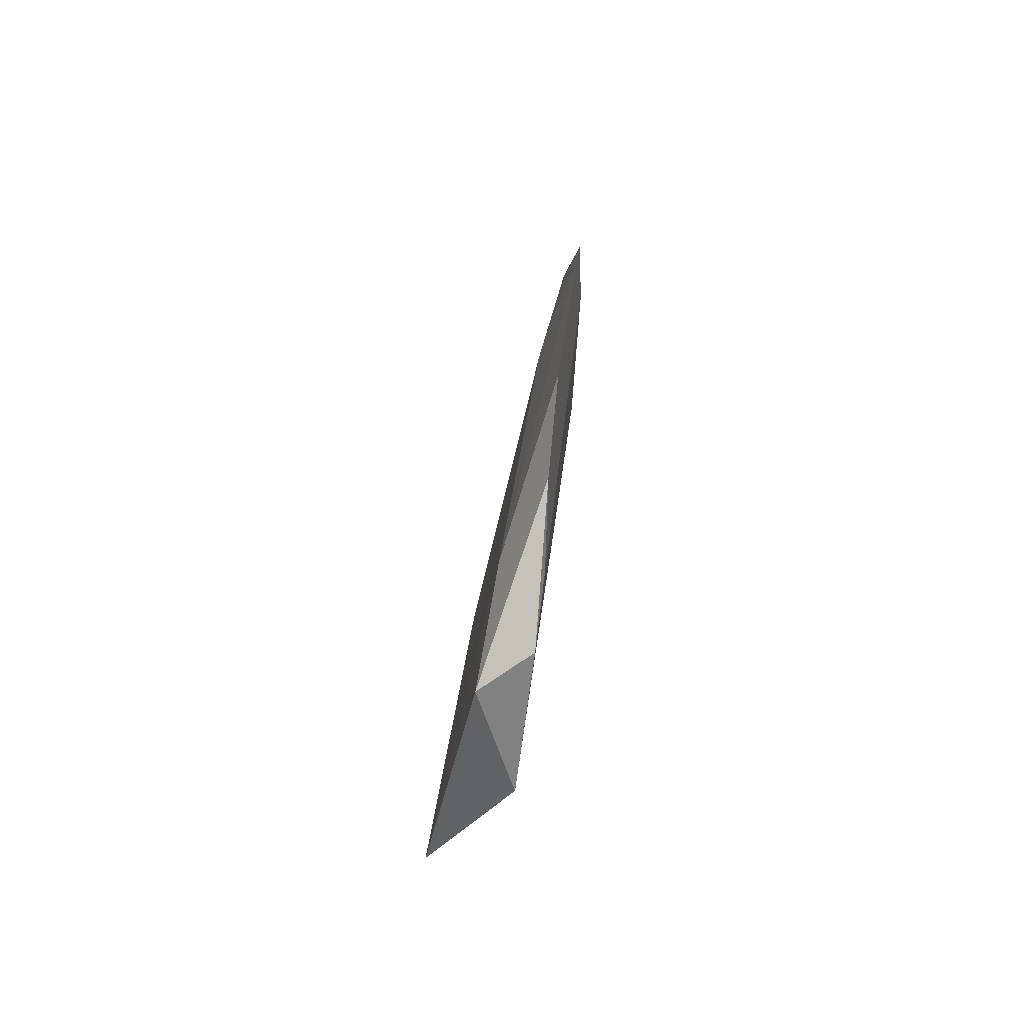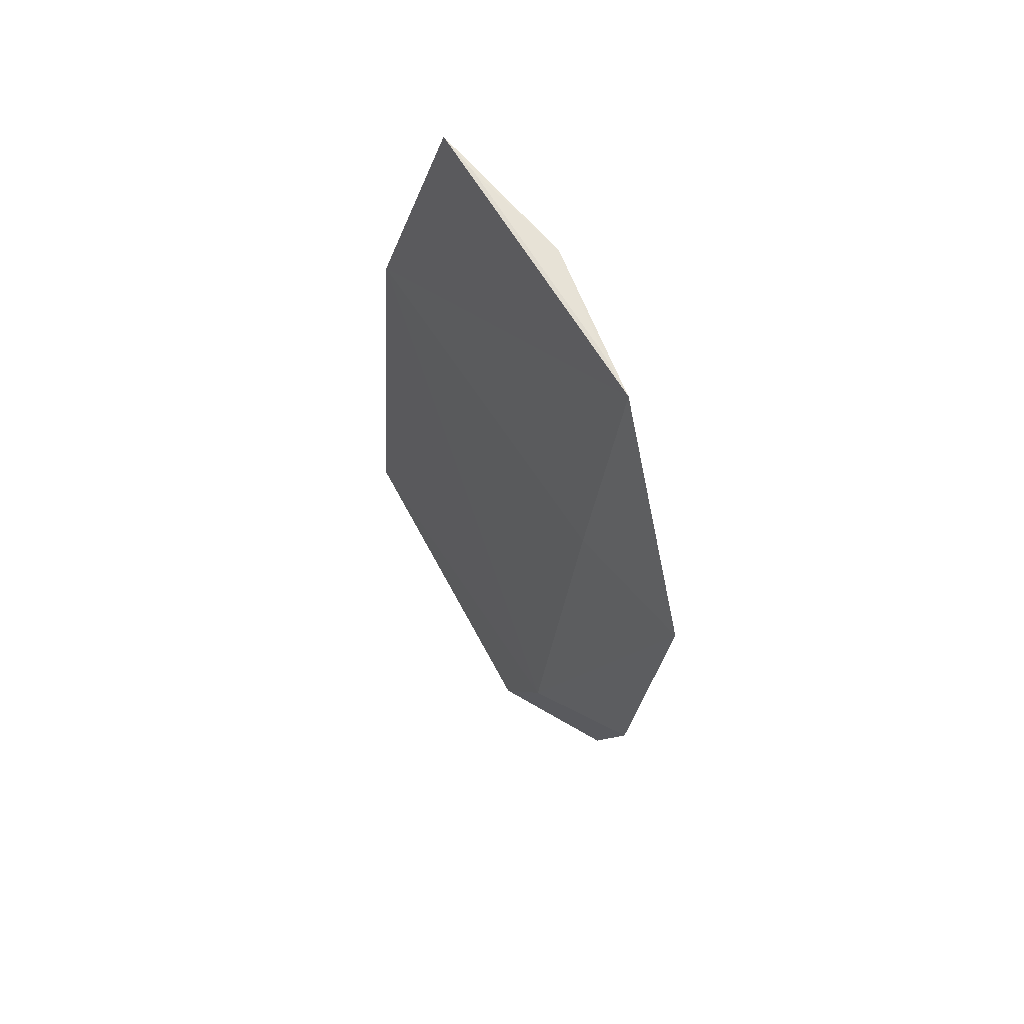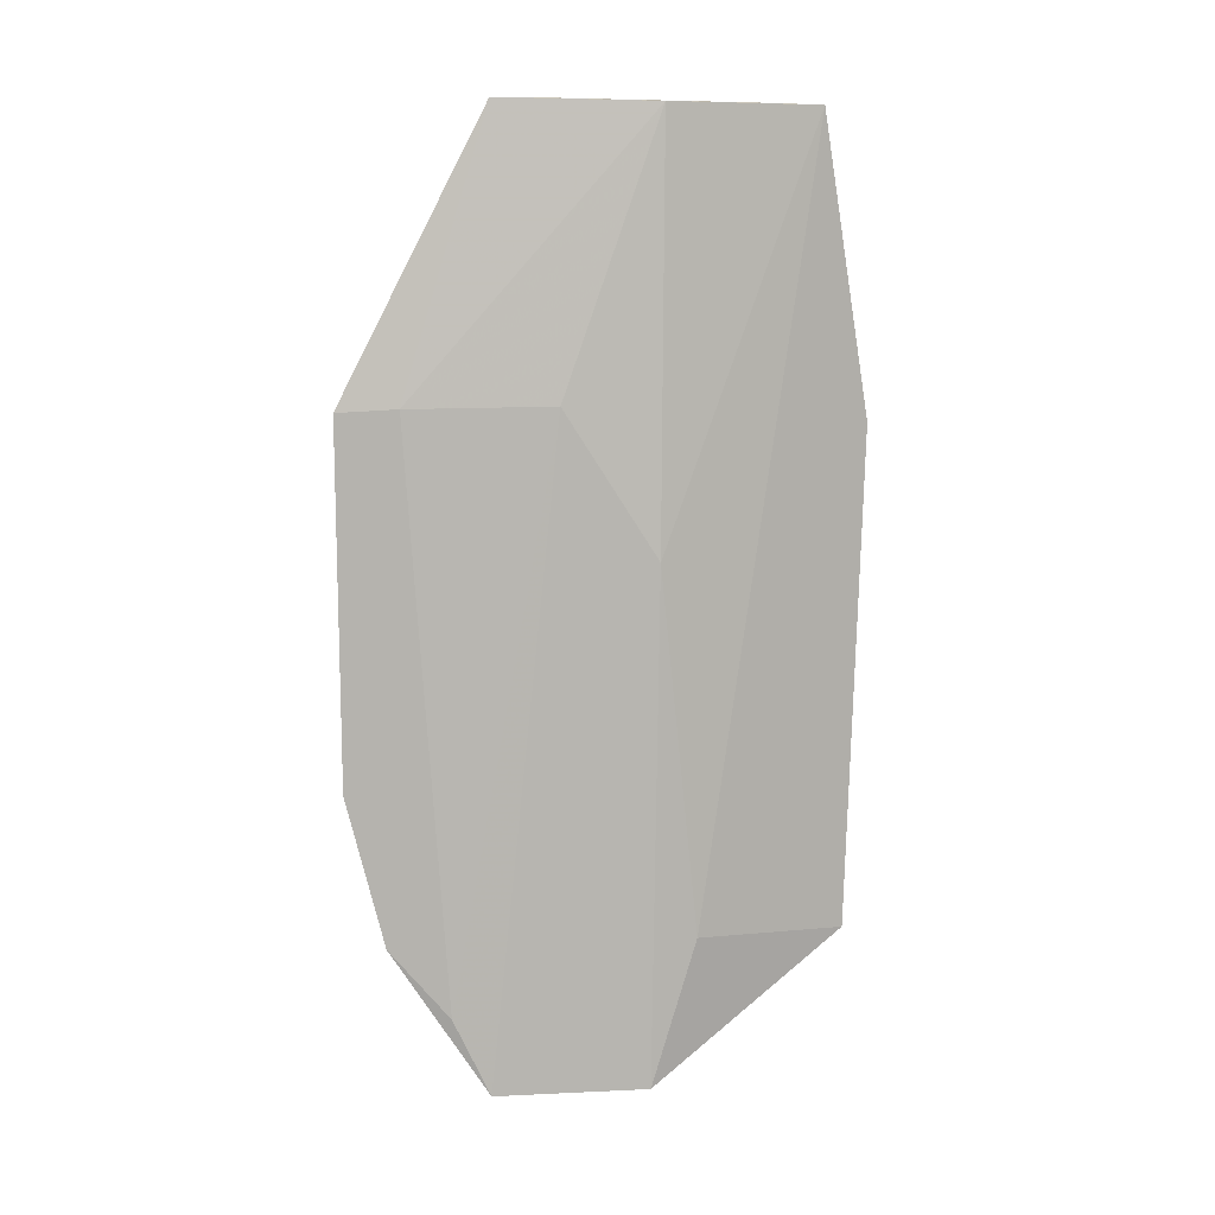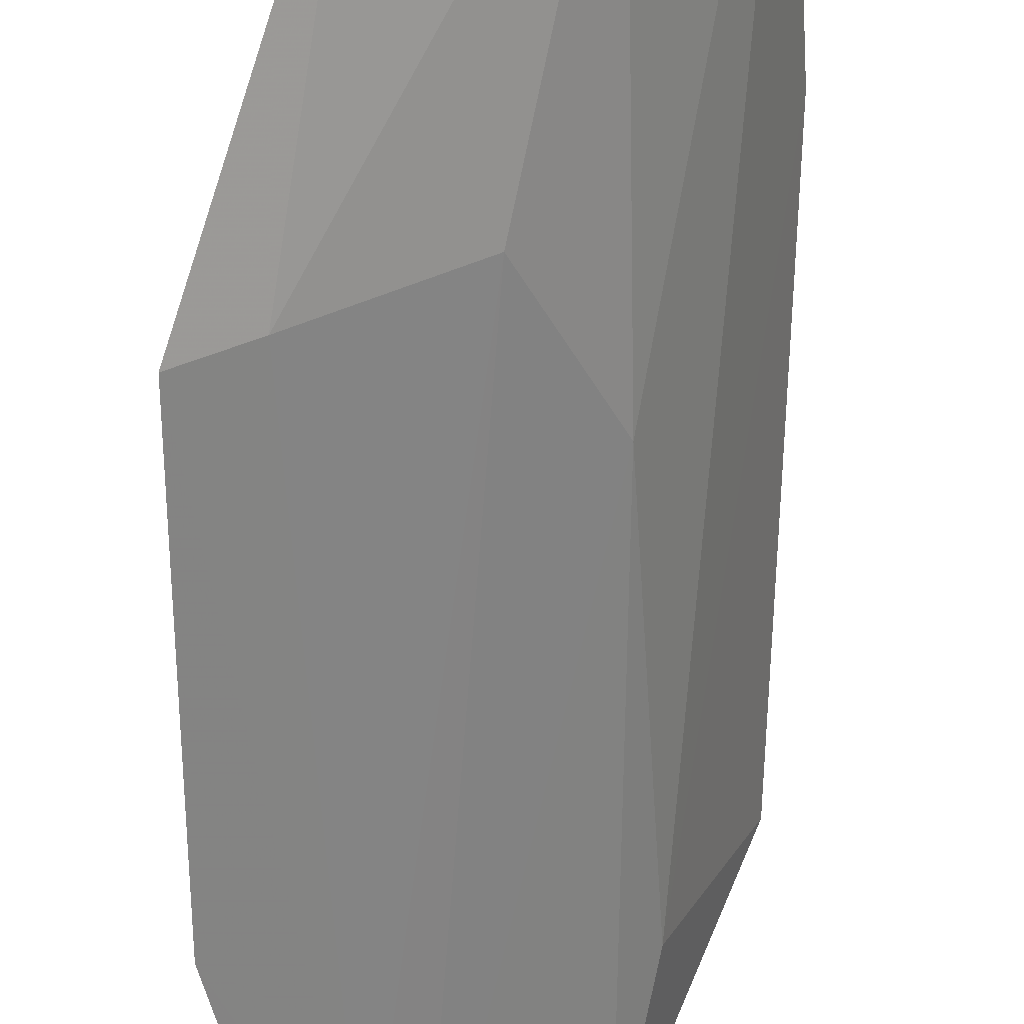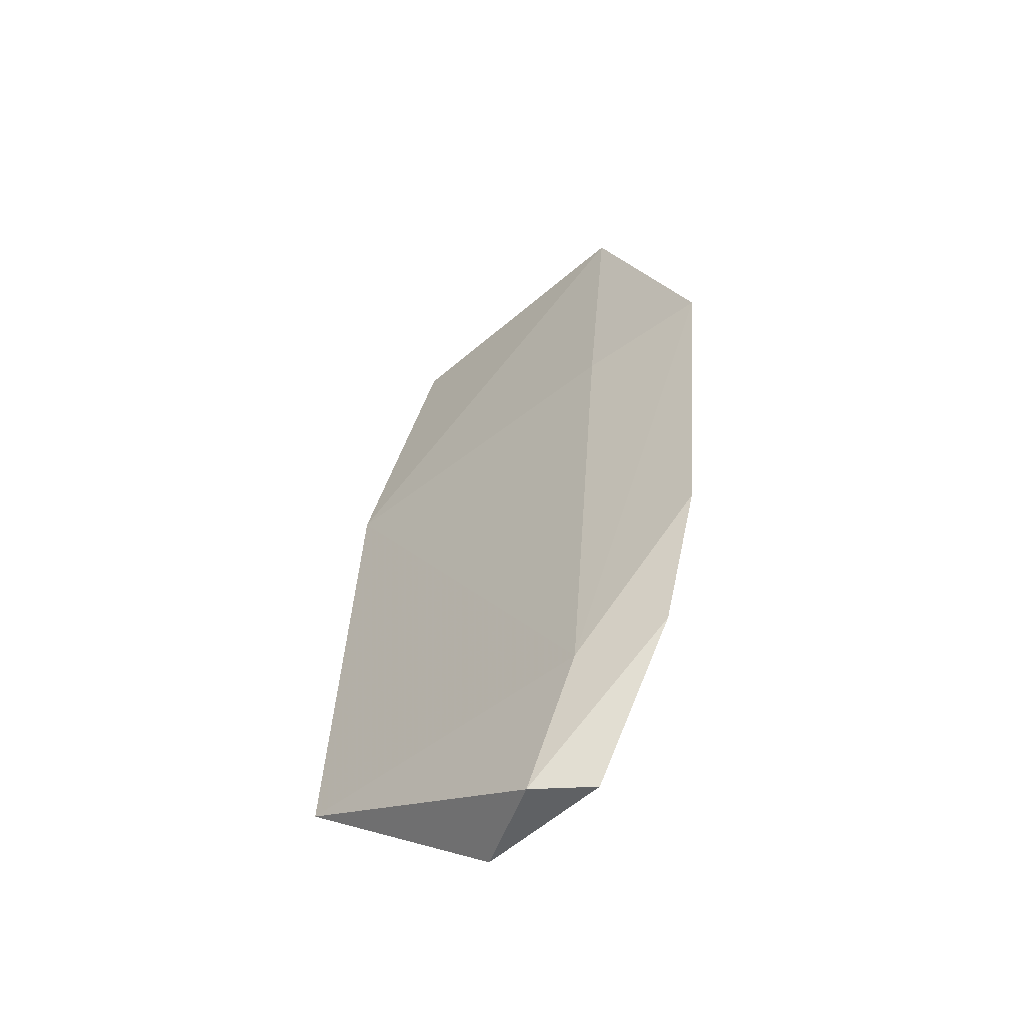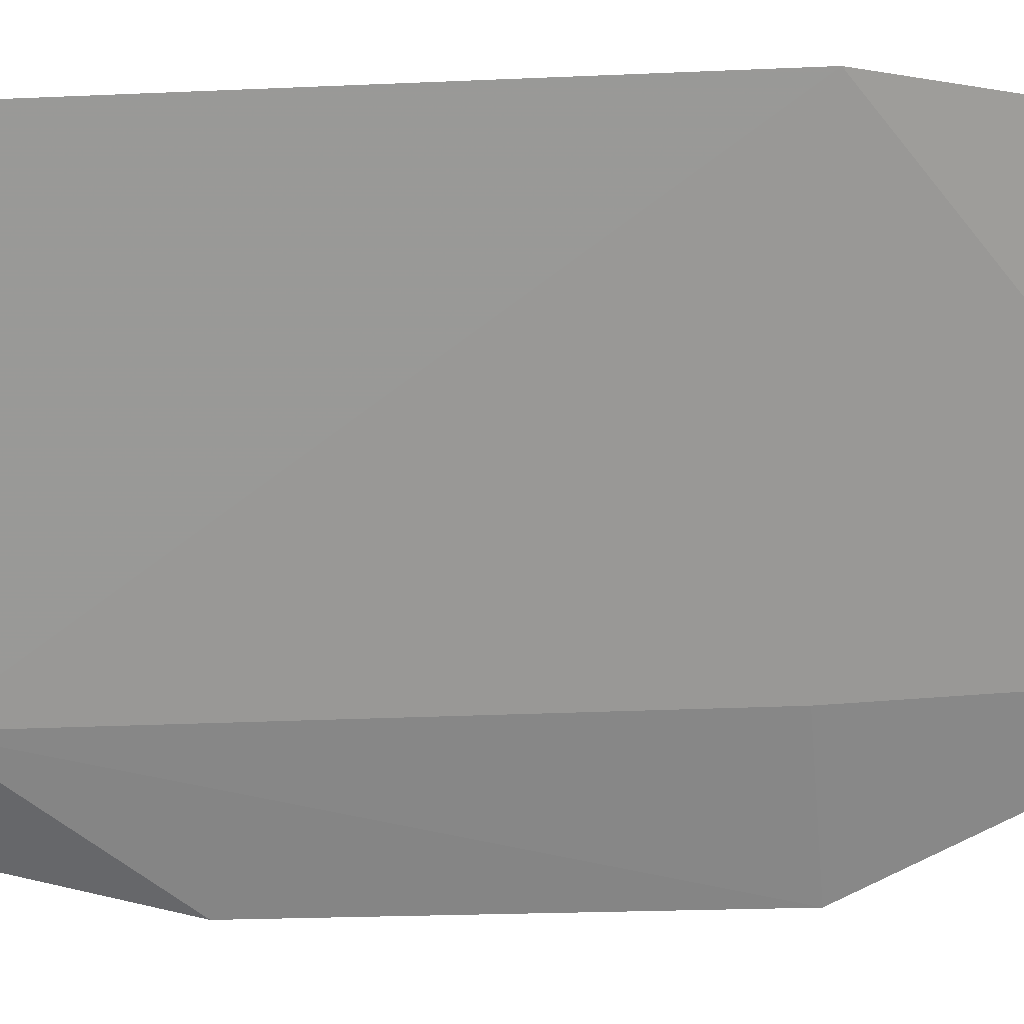
<metadata>
{"format":"obj","ext":"obj","renderer":"f3d","projection":"perspective","resolution":1024,"background":"white","views":[{"elev":-61.9,"azim":-56.2,"up":"+Z"},{"elev":68.8,"azim":-77.5,"up":"+Z"},{"elev":4.0,"azim":35.5,"up":"+Z"},{"elev":-64.2,"azim":3.1,"up":"+Y"},{"elev":-48.7,"azim":-91.2,"up":"+Z"},{"elev":65.4,"azim":-90.0,"up":"+Y"}]}
</metadata>
<code>
v 0.1277 0.02832 0.0272
v 0.1919 0.1135 -0.07947
v 0.1765 0.06845 -0.001719
v 0.1998 0.1086 0.02577
v 0.1392 0.05881 -0.08056
v 0.1775 0.0803 -0.07775
v 0.1793 0.06564 0.08637
v 0.1453 0.05162 0.02466
v 0.1986 0.09273 0.08729
v 0.1696 0.07534 -0.1088
v 0.1633 0.05359 0.02847
v 0.1517 0.04662 0.08719
v 0.1461 0.0685 -0.1097
v 0.1295 0.04068 -0.07915
v 0.1388 0.03504 0.02791
v 0.1451 0.05449 -0.1096
v 0.1922 0.08525 0.08729
v 0.1242 0.03412 -0.04794
v 0.1398 0.04853 -0.09348
v 0.1591 0.05278 0.08721
f 5 4 2
f 6 2 4
f 8 5 1
f 8 4 5
f 9 6 4
f 9 3 6
f 9 7 3
f 10 2 6
f 10 6 3
f 11 3 7
f 12 9 4
f 12 4 8
f 12 8 1
f 13 5 2
f 13 2 10
f 14 5 13
f 15 11 7
f 15 12 1
f 15 7 12
f 16 10 3
f 16 3 11
f 16 14 13
f 16 13 10
f 17 7 9
f 17 9 12
f 18 1 5
f 18 5 14
f 19 14 16
f 19 15 1
f 19 18 14
f 19 1 18
f 19 16 11
f 19 11 15
f 20 17 12
f 20 12 7
f 20 7 17

</code>
